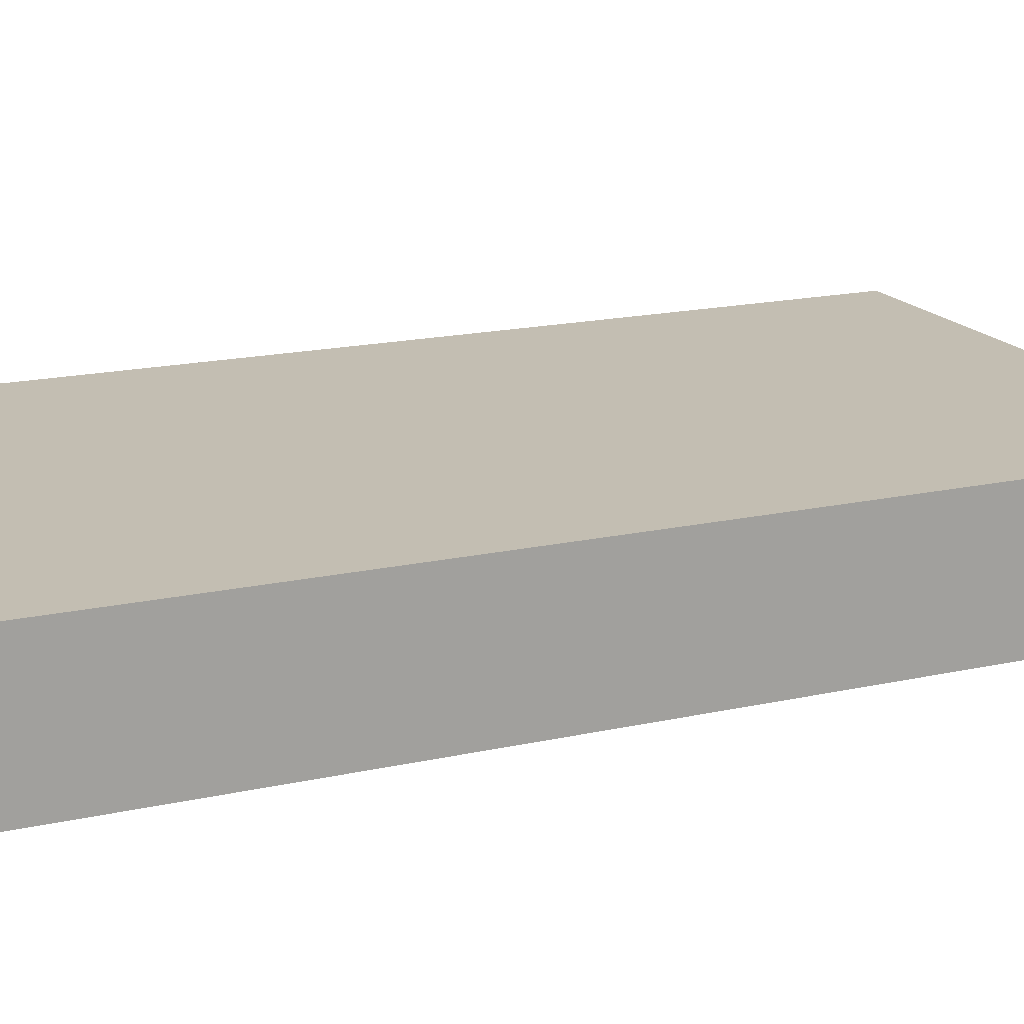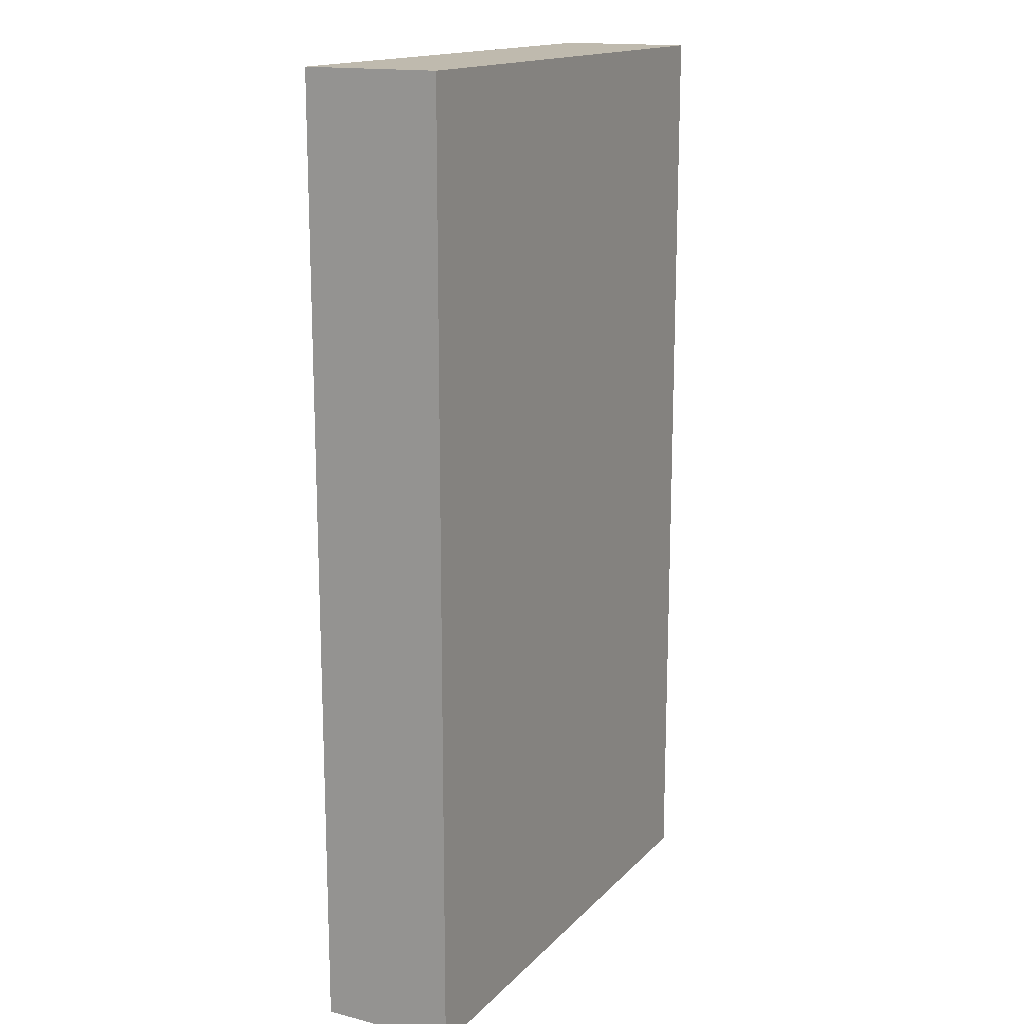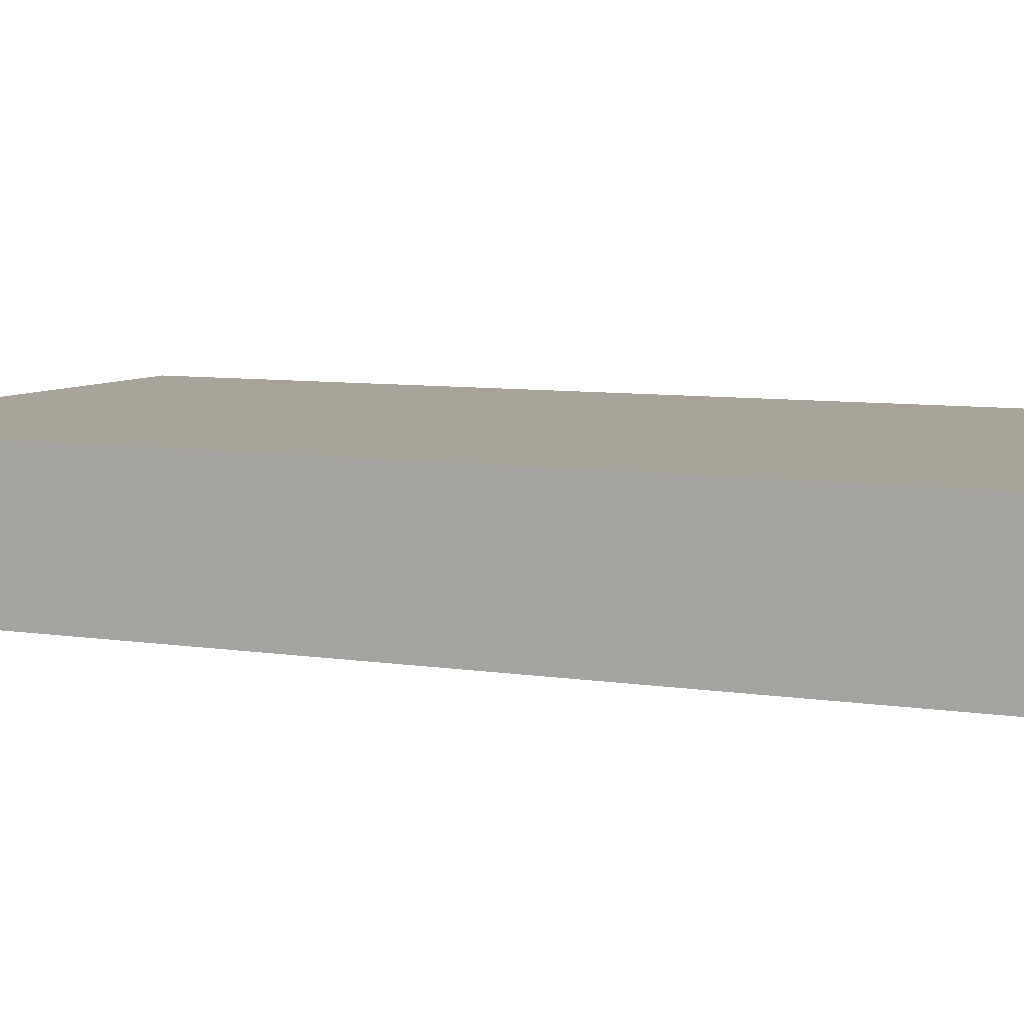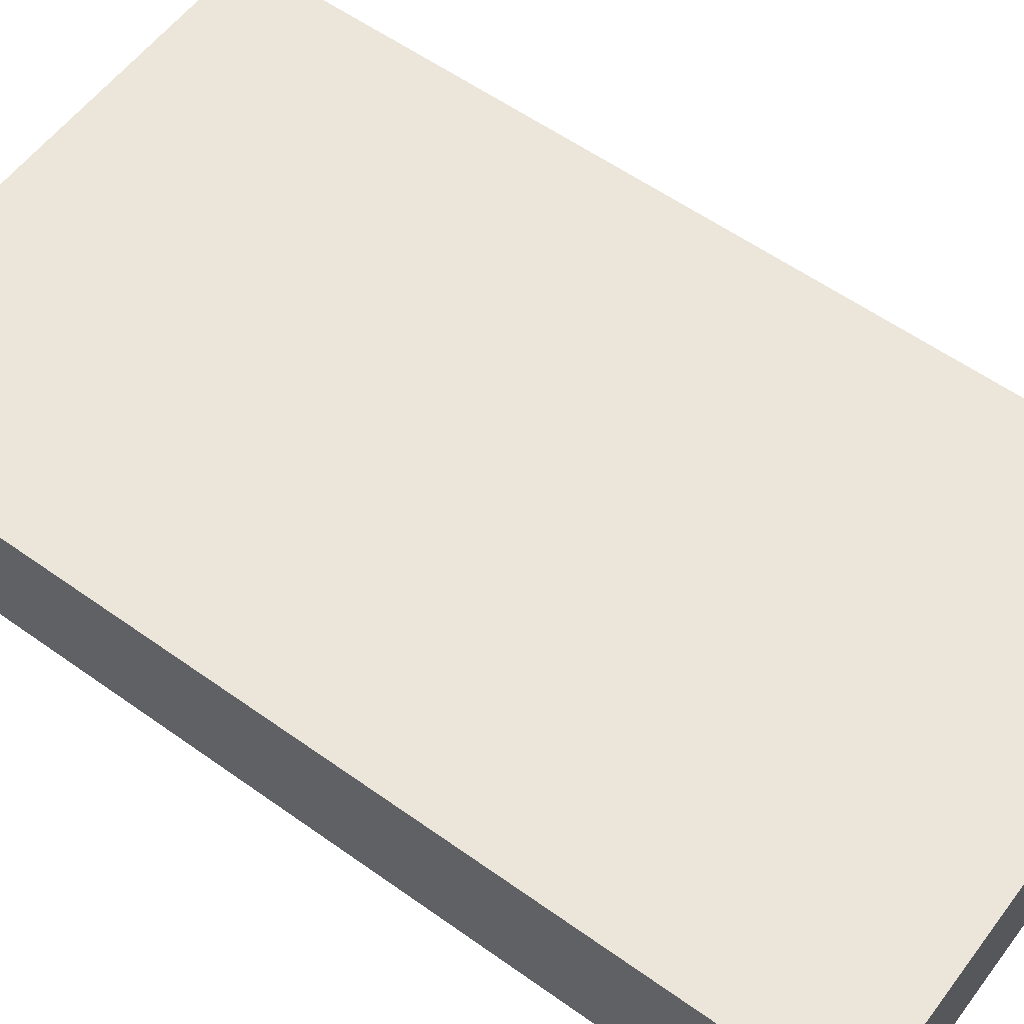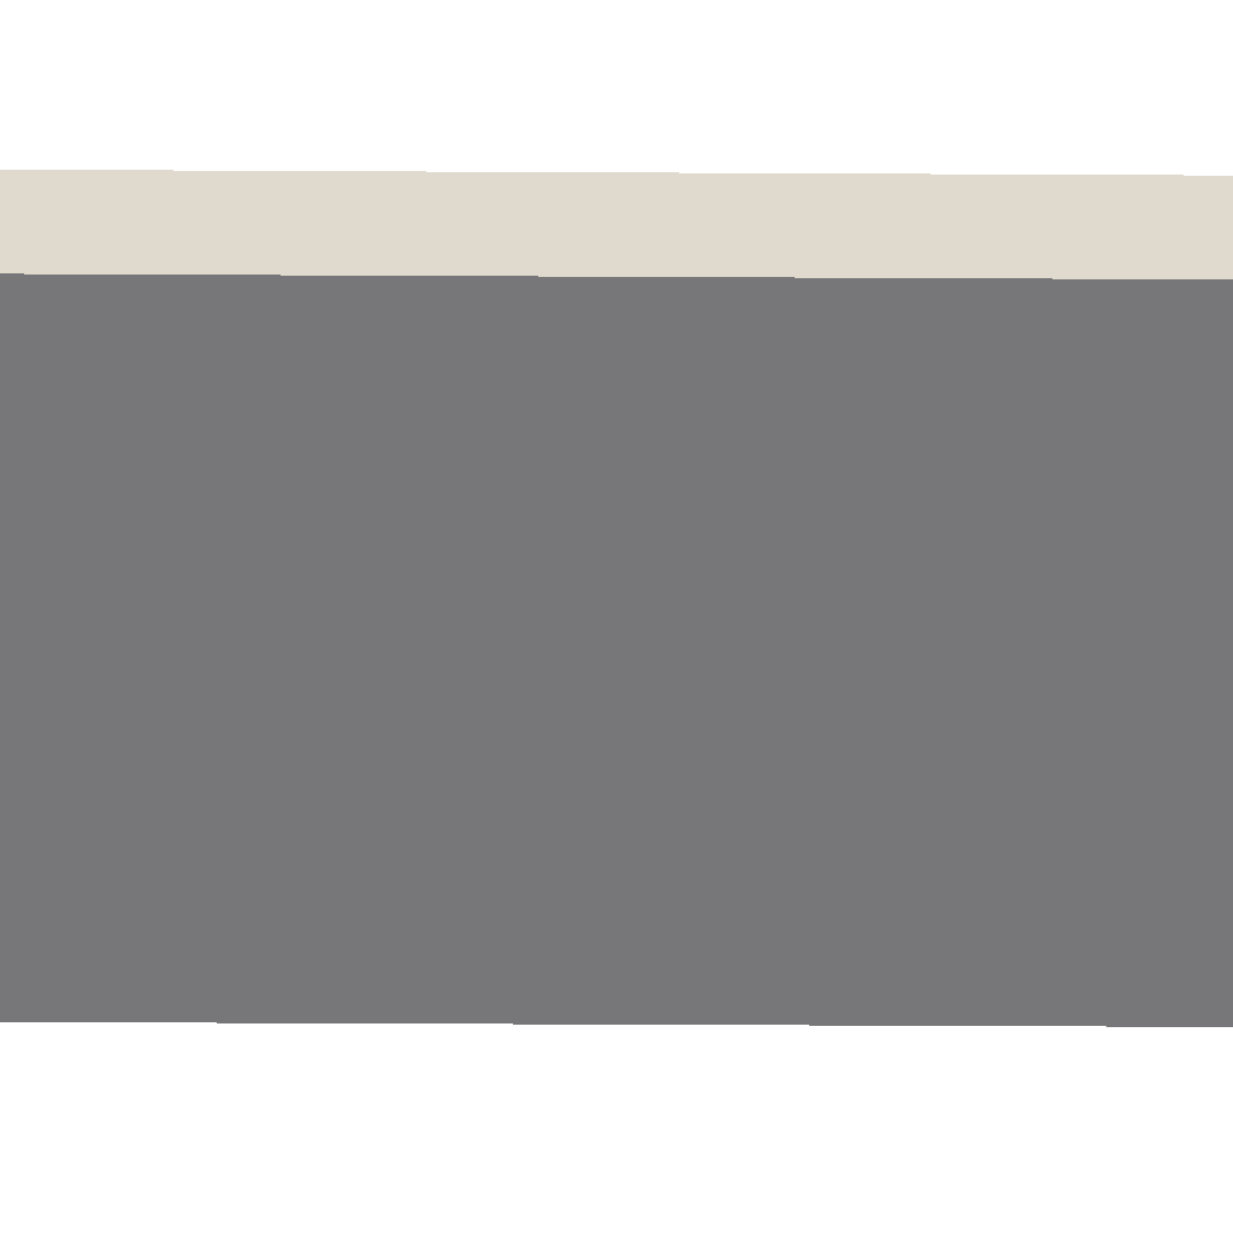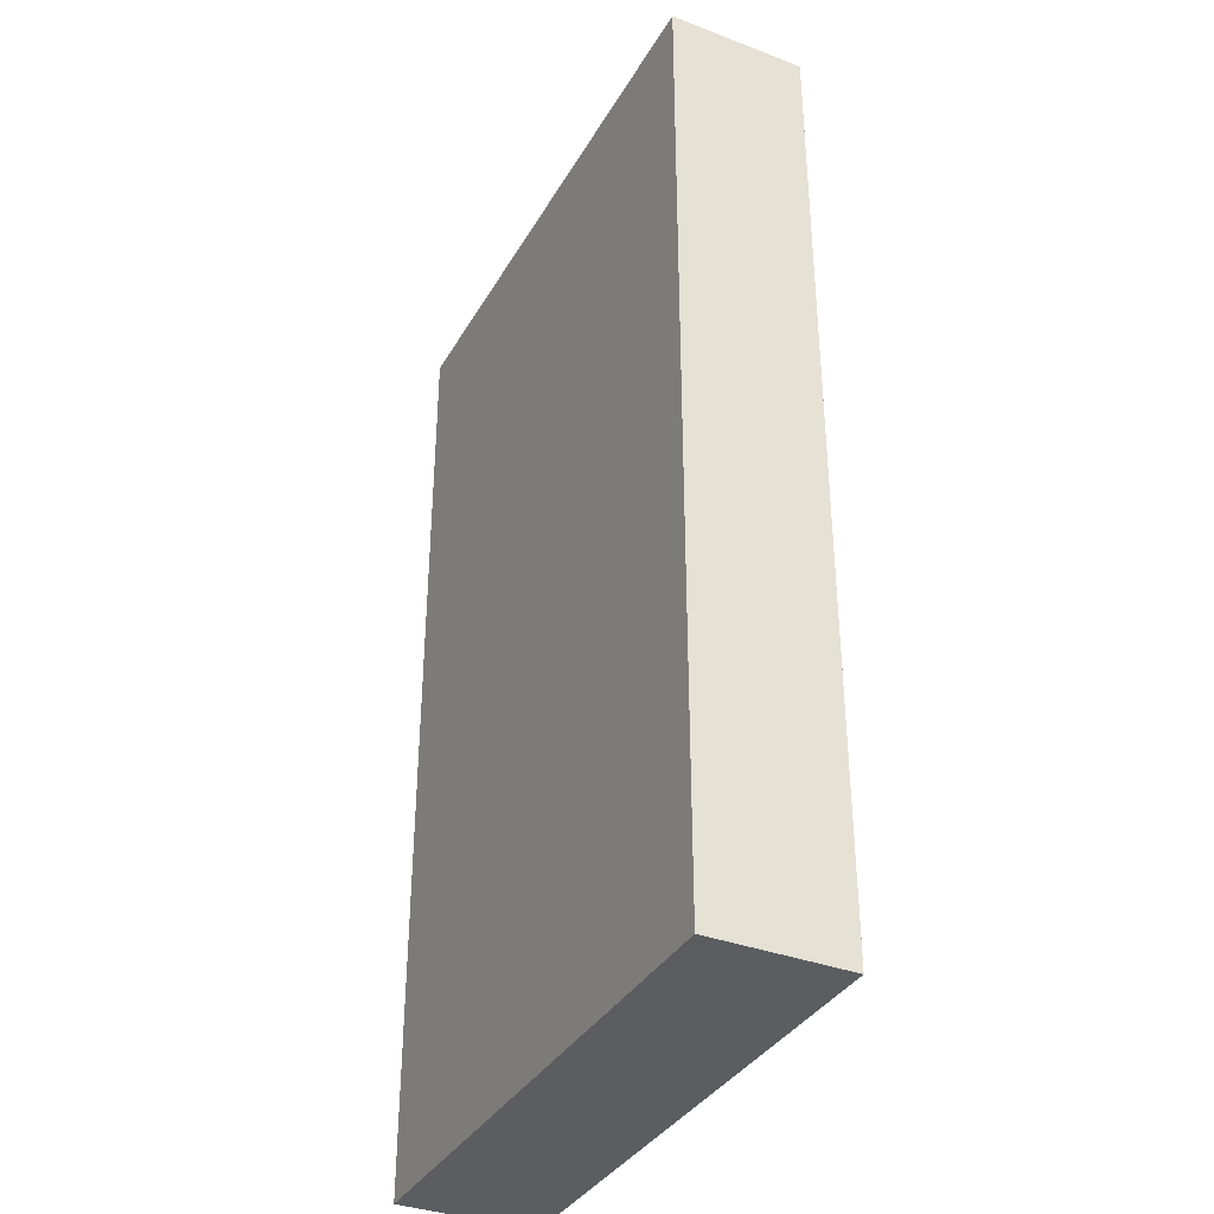
<metadata>
{"format":"obj","ext":"obj","renderer":"f3d","projection":"perspective","resolution":1024,"background":"white","views":[{"elev":17.5,"azim":66.1,"up":"+Y"},{"elev":15.7,"azim":117.7,"up":"+Z"},{"elev":7.2,"azim":115.0,"up":"+Y"},{"elev":57.4,"azim":-53.4,"up":"+Y"},{"elev":-57.2,"azim":89.7,"up":"+Y"},{"elev":-35.9,"azim":63.5,"up":"+Z"}]}
</metadata>
<code>
v 48 640 -48
v 112 624 -48
v 48 624 -48
v 112 640 -48
v 48 624 64
v 112 640 64
v 48 640 64
v 112 624 64
f 1 2 3
f 1 4 2
f 5 6 7
f 5 8 6
f 5 1 3
f 5 7 1
f 6 2 4
f 6 8 2
f 7 4 1
f 7 6 4
f 8 3 2
f 8 5 3

</code>
